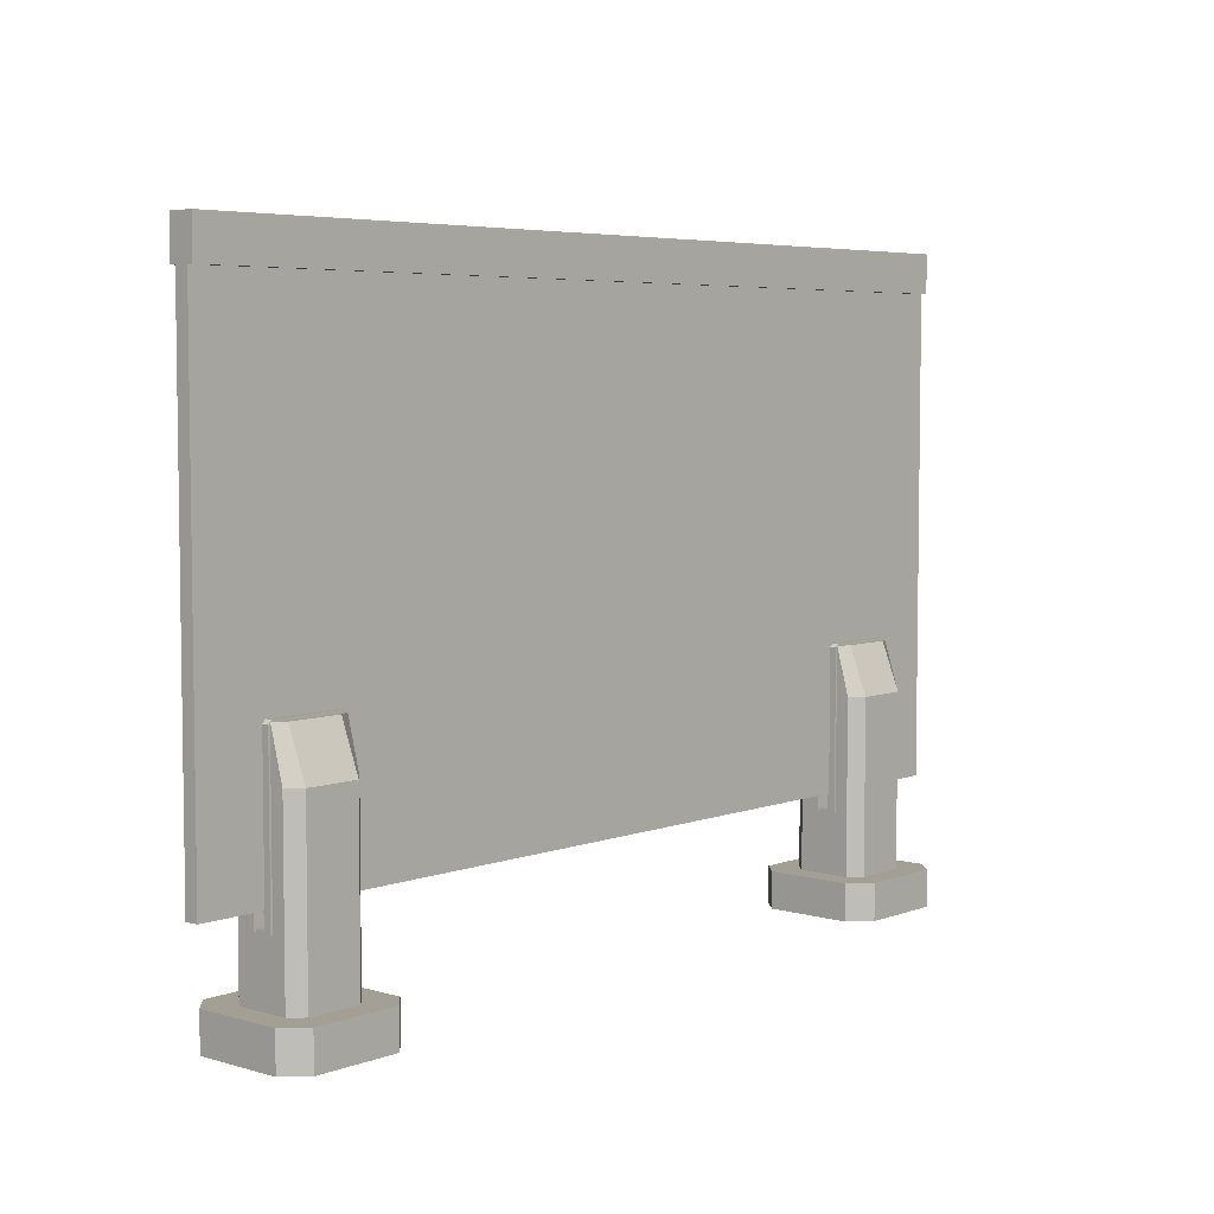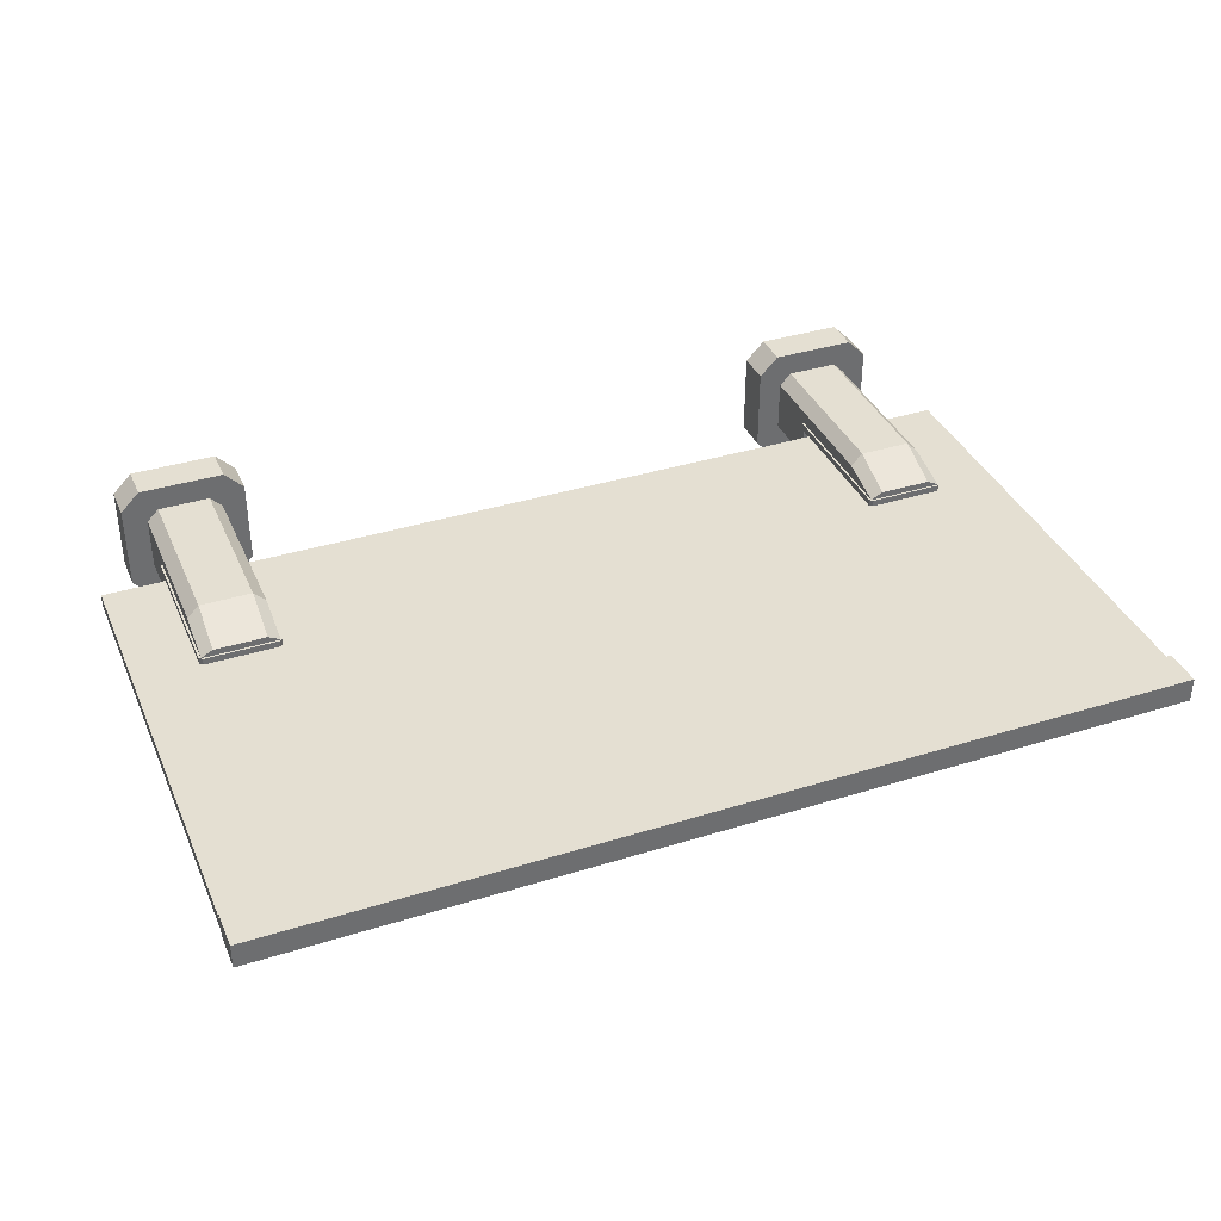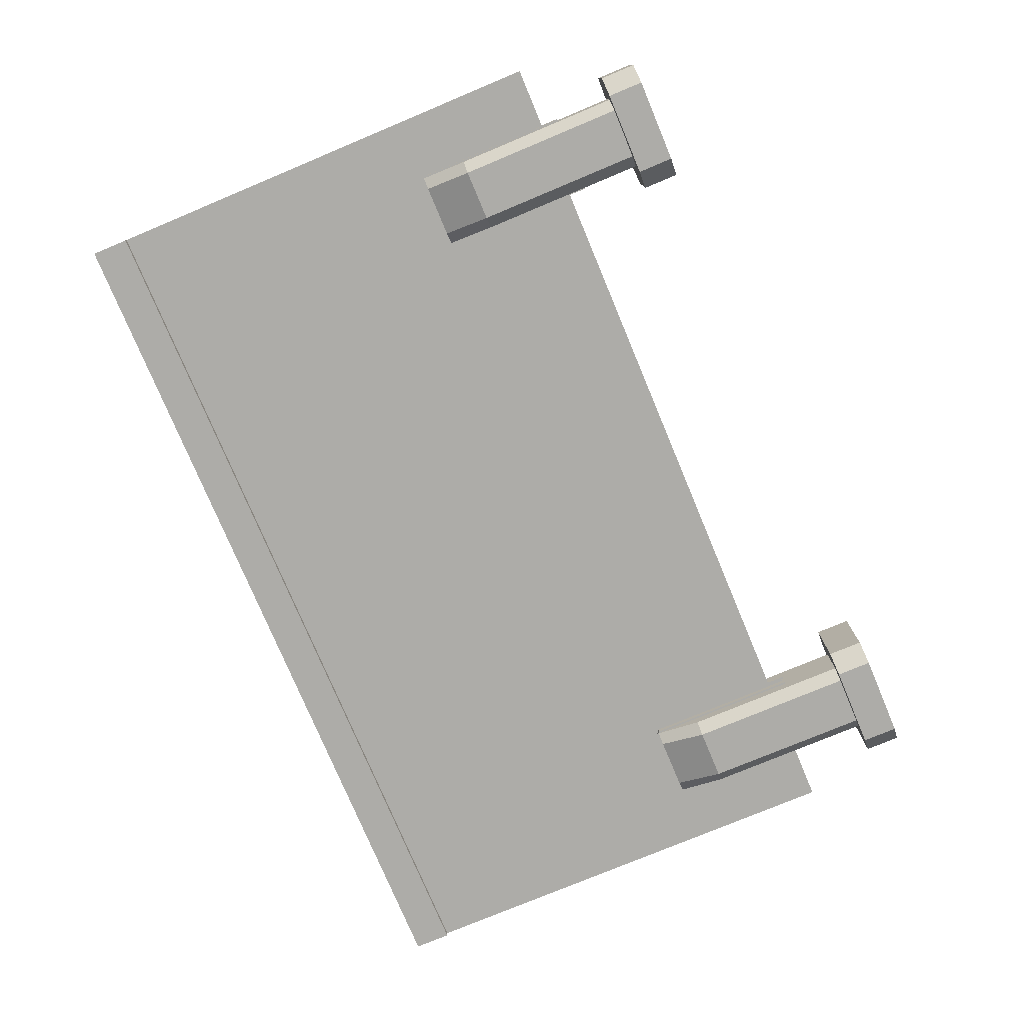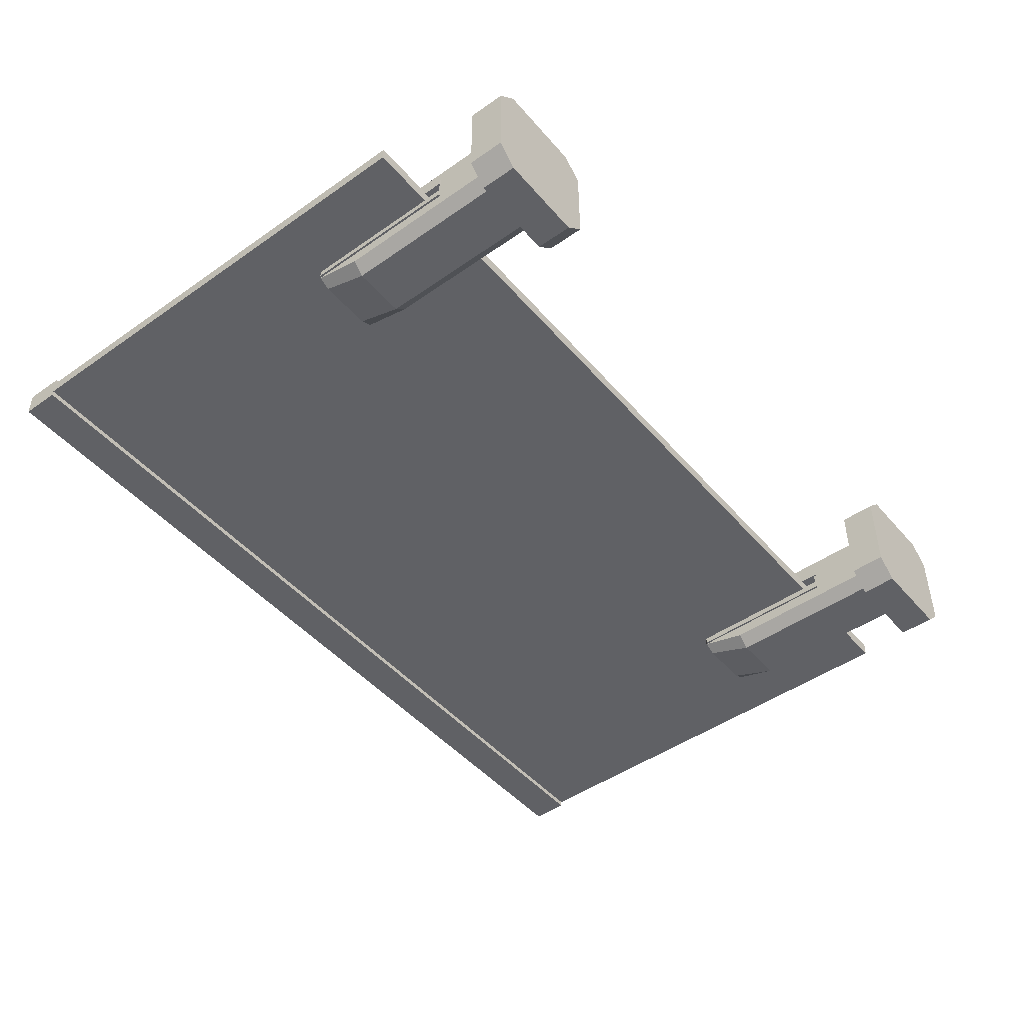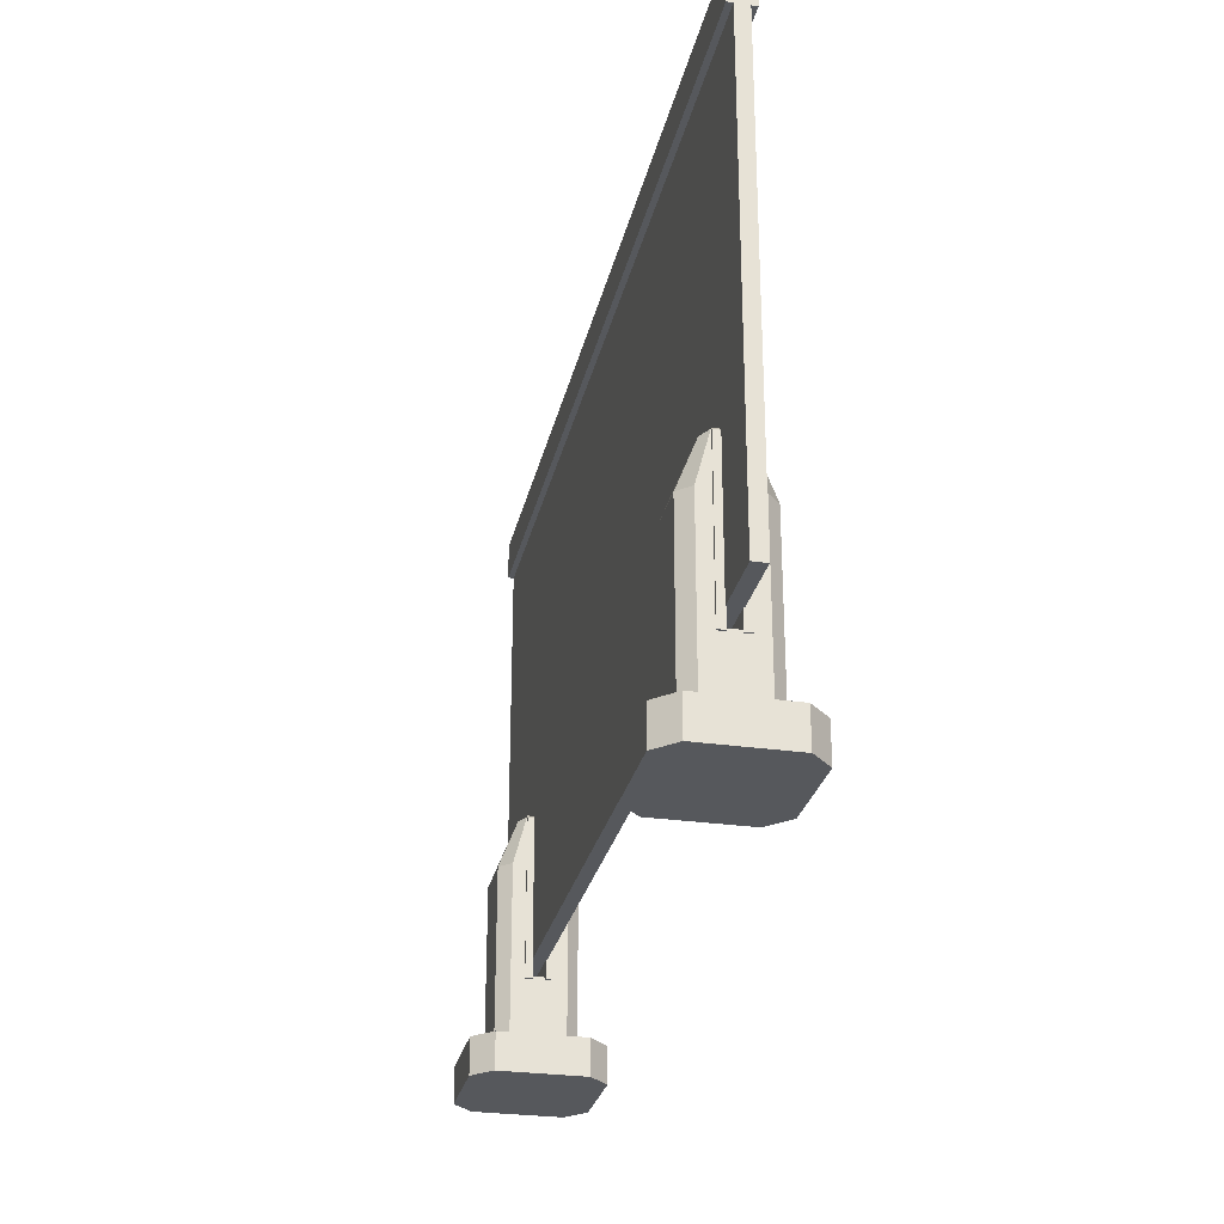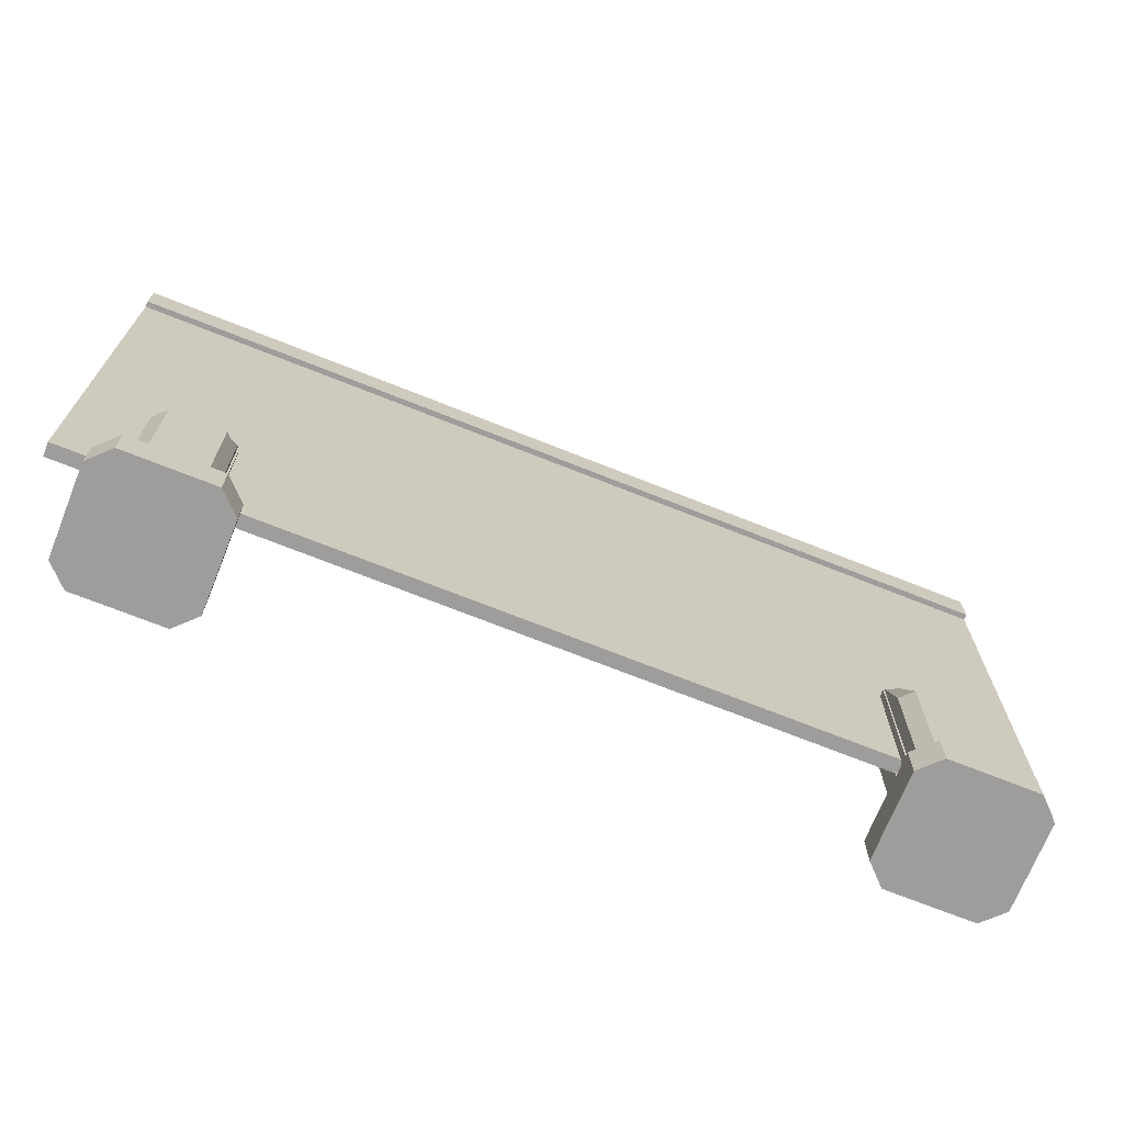
<metadata>
{"format":"obj","ext":"obj","renderer":"f3d","projection":"perspective","resolution":1024,"background":"white","views":[{"elev":5.3,"azim":131.6,"up":"+Y"},{"elev":37.2,"azim":158.1,"up":"+Z"},{"elev":-76.7,"azim":-67.3,"up":"+Z"},{"elev":-47.1,"azim":-51.6,"up":"+Z"},{"elev":-28.0,"azim":-102.3,"up":"+Y"},{"elev":-70.4,"azim":158.2,"up":"+Y"}]}
</metadata>
<code>
o Glassrailing_Cube.073
v -3.523 0.3806 -0.4174
v -3.392 0.3806 -0.2868
v -3.392 0.3806 0.2868
v -3.523 0.3806 0.4174
v -4.227 0.3806 -0.2868
v -4.097 0.3806 -0.4174
v -4.097 0.3806 0.4174
v -4.227 0.3806 0.2868
v -4.279 -0.01426 0.6833
v -4.493 -0.01426 0.4696
v -4.493 0.3806 0.4696
v -4.279 0.3806 0.6833
v -4.493 -0.01426 -0.4696
v -4.279 -0.01426 -0.6833
v -4.279 0.3806 -0.6833
v -4.493 0.3806 -0.4696
v -3.126 -0.01426 0.4696
v -3.34 -0.01426 0.6833
v -3.34 0.3806 0.6833
v -3.126 0.3806 0.4696
v -3.34 -0.01426 -0.6833
v -3.126 -0.01426 -0.4696
v -3.126 0.3806 -0.4696
v -3.34 0.3806 -0.6833
v -3.392 2.251 0.2868
v -3.392 2.251 -0.2868
v -3.523 2.251 0.4174
v -4.097 2.251 0.4174
v -4.227 2.251 0.2868
v -4.227 2.251 -0.2868
v -4.097 2.251 -0.4174
v -3.523 2.251 -0.4174
v -4.097 2.77 0.2164
v -4.227 2.77 0.1487
v -4.227 2.77 -0.1487
v -3.392 2.77 0.1487
v -3.392 2.77 -0.1487
v -3.523 2.77 0.2164
v -4.097 2.77 -0.2164
v -3.523 2.77 -0.2164
v -4.227 2.251 0.0841
v -4.227 2.251 -0.0841
v -4.227 0.3806 0.0841
v -4.227 0.3806 -0.0841
v -4.227 2.77 0.0841
v -4.227 2.77 -0.0841
v -3.392 2.251 0.0841
v -3.392 2.251 -0.0841
v -3.392 0.3806 0.0841
v -3.392 0.3806 -0.0841
v -3.392 2.77 0.0841
v -3.392 2.77 -0.0841
v -3.392 1.06 0.2868
v -3.523 1.06 0.4174
v -4.227 1.06 0.2868
v -4.097 1.06 0.4174
v -4.227 1.06 0.0841
v -3.392 1.06 0.0841
v -3.523 1.06 -0.4174
v -3.392 1.06 -0.2868
v -4.227 1.06 -0.2868
v -4.097 1.06 -0.4174
v -4.227 1.06 -0.0841
v -3.392 1.06 -0.0841
v -4.248 2.257 0.1452
v -4.248 2.257 -0.1452
v -3.371 2.257 0.1452
v -3.371 2.257 -0.1452
v -4.248 1.033 0.1452
v -3.371 1.033 0.1452
v -4.248 1.033 -0.1452
v -3.371 1.033 -0.1452
v -4.248 2.257 -0.06265
v -4.248 2.257 0.06265
v -4.248 1.033 -0.06265
v -4.248 1.033 0.06265
v -3.371 2.257 0.06265
v -3.371 2.257 -0.06265
v -3.371 1.033 0.06265
v -3.371 1.033 -0.06265
v -4.212 2.791 0.1452
v -4.248 2.754 0.1452
v -4.248 2.754 -0.1452
v -4.212 2.791 -0.1452
v -3.371 2.754 0.1452
v -3.408 2.791 0.1452
v -3.408 2.791 -0.1452
v -3.371 2.754 -0.1452
v -4.212 2.791 -0.06265
v -4.248 2.754 -0.06265
v -4.248 2.754 0.06265
v -4.212 2.791 0.06265
v -3.408 2.791 0.06265
v -3.371 2.754 0.06265
v -3.371 2.754 -0.06265
v -3.408 2.791 -0.06265
v -3.371 2.257 0.1039
v -4.248 2.257 0.1039
v -4.248 1.033 0.1039
v -3.371 1.033 0.1039
v -3.408 2.791 0.1039
v -3.371 2.754 0.1039
v -4.212 2.791 0.1039
v -4.248 2.754 0.1039
v 3.523 0.3806 -0.4174
v 3.392 0.3806 -0.2868
v 3.392 0.3806 0.2868
v 3.523 0.3806 0.4174
v 4.227 0.3806 -0.2868
v 4.097 0.3806 -0.4174
v 4.097 0.3806 0.4174
v 4.227 0.3806 0.2868
v 4.279 -0.01426 0.6833
v 4.493 -0.01426 0.4696
v 4.493 0.3806 0.4696
v 4.279 0.3806 0.6833
v 4.493 -0.01426 -0.4696
v 4.279 -0.01426 -0.6833
v 4.279 0.3806 -0.6833
v 4.493 0.3806 -0.4696
v 3.126 -0.01426 0.4696
v 3.34 -0.01426 0.6833
v 3.34 0.3806 0.6833
v 3.126 0.3806 0.4696
v 3.34 -0.01426 -0.6833
v 3.126 -0.01426 -0.4696
v 3.126 0.3806 -0.4696
v 3.34 0.3806 -0.6833
v 3.392 2.251 0.2868
v 3.392 2.251 -0.2868
v 3.523 2.251 0.4174
v 4.097 2.251 0.4174
v 4.227 2.251 0.2868
v 4.227 2.251 -0.2868
v 4.097 2.251 -0.4174
v 3.523 2.251 -0.4174
v 4.097 2.77 0.2164
v 4.227 2.77 0.1487
v 4.227 2.77 -0.1487
v 3.392 2.77 0.1487
v 3.392 2.77 -0.1487
v 3.523 2.77 0.2164
v 4.097 2.77 -0.2164
v 3.523 2.77 -0.2164
v 4.227 2.251 0.0841
v 4.227 2.251 -0.0841
v 4.227 0.3806 0.0841
v 4.227 0.3806 -0.0841
v 4.227 2.77 0.0841
v 4.227 2.77 -0.0841
v 3.392 2.251 0.0841
v 3.392 2.251 -0.0841
v 3.392 0.3806 0.0841
v 3.392 0.3806 -0.0841
v 3.392 2.77 0.0841
v 3.392 2.77 -0.0841
v 3.392 1.06 0.2868
v 3.523 1.06 0.4174
v 4.227 1.06 0.2868
v 4.097 1.06 0.4174
v 4.227 1.06 0.0841
v 3.392 1.06 0.0841
v 3.523 1.06 -0.4174
v 3.392 1.06 -0.2868
v 4.227 1.06 -0.2868
v 4.097 1.06 -0.4174
v 4.227 1.06 -0.0841
v 3.392 1.06 -0.0841
v 4.248 2.257 0.1452
v 4.248 2.257 -0.1452
v 3.371 2.257 0.1452
v 3.371 2.257 -0.1452
v 4.248 1.033 0.1452
v 3.371 1.033 0.1452
v 4.248 1.033 -0.1452
v 3.371 1.033 -0.1452
v 4.248 2.257 -0.06265
v 4.248 2.257 0.06265
v 4.248 1.033 -0.06265
v 4.248 1.033 0.06265
v 3.371 2.257 0.06265
v 3.371 2.257 -0.06265
v 3.371 1.033 0.06265
v 3.371 1.033 -0.06265
v 4.212 2.791 0.1452
v 4.248 2.754 0.1452
v 4.248 2.754 -0.1452
v 4.212 2.791 -0.1452
v 3.371 2.754 0.1452
v 3.408 2.791 0.1452
v 3.408 2.791 -0.1452
v 3.371 2.754 -0.1452
v 4.212 2.791 -0.06265
v 4.248 2.754 -0.06265
v 4.248 2.754 0.06265
v 4.212 2.791 0.06265
v 3.408 2.791 0.06265
v 3.371 2.754 0.06265
v 3.371 2.754 -0.06265
v 3.408 2.791 -0.06265
v 3.371 2.257 0.1039
v 4.248 2.257 0.1039
v 4.248 1.033 0.1039
v 3.371 1.033 0.1039
v 3.408 2.791 0.1039
v 3.371 2.754 0.1039
v 4.212 2.791 0.1039
v 4.248 2.754 0.1039
v -4.94 1.233 0.07344
v -4.94 1.233 -0.07344
v 4.94 1.233 0.07344
v 4.94 6.637 0.07344
v 4.94 1.233 -0.07344
v -4.94 6.637 0.07344
v -4.94 6.637 -0.07344
v 4.94 6.637 -0.07344
v -4.94 6.808 0.07344
v -4.94 6.808 -0.07344
v 4.94 6.808 -0.07344
v 4.94 6.808 0.07344
v -4.94 6.637 -0.1364
v 4.94 6.637 -0.1364
v 4.94 6.637 0.1364
v -4.94 6.637 0.1364
v -4.94 6.808 -0.1364
v 4.94 6.808 -0.1364
v 4.94 6.808 0.1364
v -4.94 6.808 0.1364
v -4.94 6.39 -0.07344
v 4.94 6.39 -0.07344
v 4.94 6.39 0.07344
v -4.94 6.39 0.07344
v -4.94 6.39 -0.1364
v 4.94 6.39 -0.1364
v 4.94 6.39 0.1364
v -4.94 6.39 0.1364
v 0 6.808 -0.07344
v 0 6.808 0.07344
v 0 6.637 -0.1364
v 0 6.637 0.1364
v 0 6.808 -0.1364
v 0 6.808 0.1364
v 0 6.39 -0.07344
v 0 6.39 0.07344
v 0 6.39 -0.1364
v 0 6.39 0.1364
f 18 19 12 9
f 22 23 20 17
f 23 24 15 16 11 12 19 20
f 10 11 16 13
f 14 15 24 21
f 9 12 11 10
f 15 14 13 16
f 23 22 21 24
f 19 18 17 20
f 13 14 21 22 17 18 9 10
f 26 32 40 37
f 60 59 32 26
f 54 53 25 27
f 57 55 29 41
f 64 60 26 48
f 62 61 30 31
f 55 56 28 29
f 56 54 27 28
f 59 62 31 32
f 27 25 36 38
f 41 29 34 45
f 28 27 38 33
f 32 31 39 40
f 31 30 35 39
f 48 26 37 52
f 29 28 33 34
f 30 42 46 35
f 61 63 42 30
f 25 47 51 36
f 53 58 47 25
f 45 34 36 51
f 35 46 52 37
f 35 37 40 39
f 33 38 36 34
f 49 43 44 50
f 2 50 44 5
f 5 6 1 2
f 43 49 3 8
f 4 7 8 3
f 45 51 47 41
f 46 42 48 52
f 41 47 58 57
f 3 49 58 53
f 7 4 54 56
f 8 7 56 55
f 43 8 55 57
f 4 3 53 54
f 42 63 64 48
f 5 44 63 61
f 1 6 62 59
f 6 5 61 62
f 50 2 60 64
f 2 1 59 60
f 58 64 63 57
f 57 63 44 43
f 58 49 50 64
f 103 101 93 92
f 87 84 89 96
f 65 69 70 67
f 66 68 72 71
f 91 92 93 94 77 74
f 74 77 79 76
f 73 75 80 78
f 68 88 95 78
f 81 82 65 67 85 86
f 83 66 73 90
f 89 90 73 78 95 96
f 100 99 76 79
f 66 71 75 73
f 102 97 77 94
f 97 100 79 77
f 71 72 80 75
f 99 98 74 76
f 83 84 87 88 68 66
f 72 68 78 80
f 101 86 85 102
f 103 92 91 104
f 87 96 95 88
f 83 90 89 84
f 98 104 91 74
f 65 82 104 98
f 81 103 104 82
f 93 101 102 94
f 69 65 98 99
f 67 70 100 97
f 85 67 97 102
f 70 69 99 100
f 81 86 101 103
f 122 113 116 123
f 126 121 124 127
f 127 124 123 116 115 120 119 128
f 114 117 120 115
f 118 125 128 119
f 113 114 115 116
f 119 120 117 118
f 127 128 125 126
f 123 124 121 122
f 117 114 113 122 121 126 125 118
f 130 141 144 136
f 164 130 136 163
f 158 131 129 157
f 161 145 133 159
f 168 152 130 164
f 166 135 134 165
f 159 133 132 160
f 160 132 131 158
f 163 136 135 166
f 131 142 140 129
f 145 149 138 133
f 132 137 142 131
f 136 144 143 135
f 135 143 139 134
f 152 156 141 130
f 133 138 137 132
f 134 139 150 146
f 165 134 146 167
f 129 140 155 151
f 157 129 151 162
f 149 155 140 138
f 139 141 156 150
f 139 143 144 141
f 137 138 140 142
f 153 154 148 147
f 106 109 148 154
f 109 106 105 110
f 147 112 107 153
f 108 107 112 111
f 149 145 151 155
f 150 156 152 146
f 145 161 162 151
f 107 157 162 153
f 111 160 158 108
f 112 159 160 111
f 147 161 159 112
f 108 158 157 107
f 146 152 168 167
f 109 165 167 148
f 105 163 166 110
f 110 166 165 109
f 154 168 164 106
f 106 164 163 105
f 162 161 167 168
f 161 147 148 167
f 162 168 154 153
f 207 196 197 205
f 191 200 193 188
f 169 171 174 173
f 170 175 176 172
f 195 178 181 198 197 196
f 178 180 183 181
f 177 182 184 179
f 172 182 199 192
f 185 190 189 171 169 186
f 187 194 177 170
f 193 200 199 182 177 194
f 204 183 180 203
f 170 177 179 175
f 206 198 181 201
f 201 181 183 204
f 175 179 184 176
f 203 180 178 202
f 187 170 172 192 191 188
f 176 184 182 172
f 205 206 189 190
f 207 208 195 196
f 191 192 199 200
f 187 188 193 194
f 202 178 195 208
f 169 202 208 186
f 185 186 208 207
f 197 198 206 205
f 173 203 202 169
f 171 201 204 174
f 189 206 201 171
f 174 204 203 173
f 185 207 205 190
f 209 214 215 210
f 210 215 216 213
f 213 216 212 211
f 211 212 214 209
f 210 213 211 209
f 216 215 214 212
f 237 218 217 238
f 238 217 228 242
f 217 214 224 228
f 212 216 219 220
f 215 214 217 218
f 240 223 227 242
f 239 221 225 241
f 237 219 226 241
f 222 216 230 234
f 224 214 232 236
f 215 218 225 221
f 212 220 227 223
f 219 216 222 226
f 244 231 235 246
f 243 229 233 245
f 212 223 235 231
f 214 212 231 244 232
f 216 215 229 243 230
f 239 222 234 245
f 215 221 233 229
f 240 224 236 246
f 223 240 246 235
f 221 239 245 233
f 230 243 245 234
f 232 244 246 236
f 218 237 241 225
f 222 239 241 226
f 224 240 242 228
f 220 238 242 227
f 219 237 238 220

</code>
